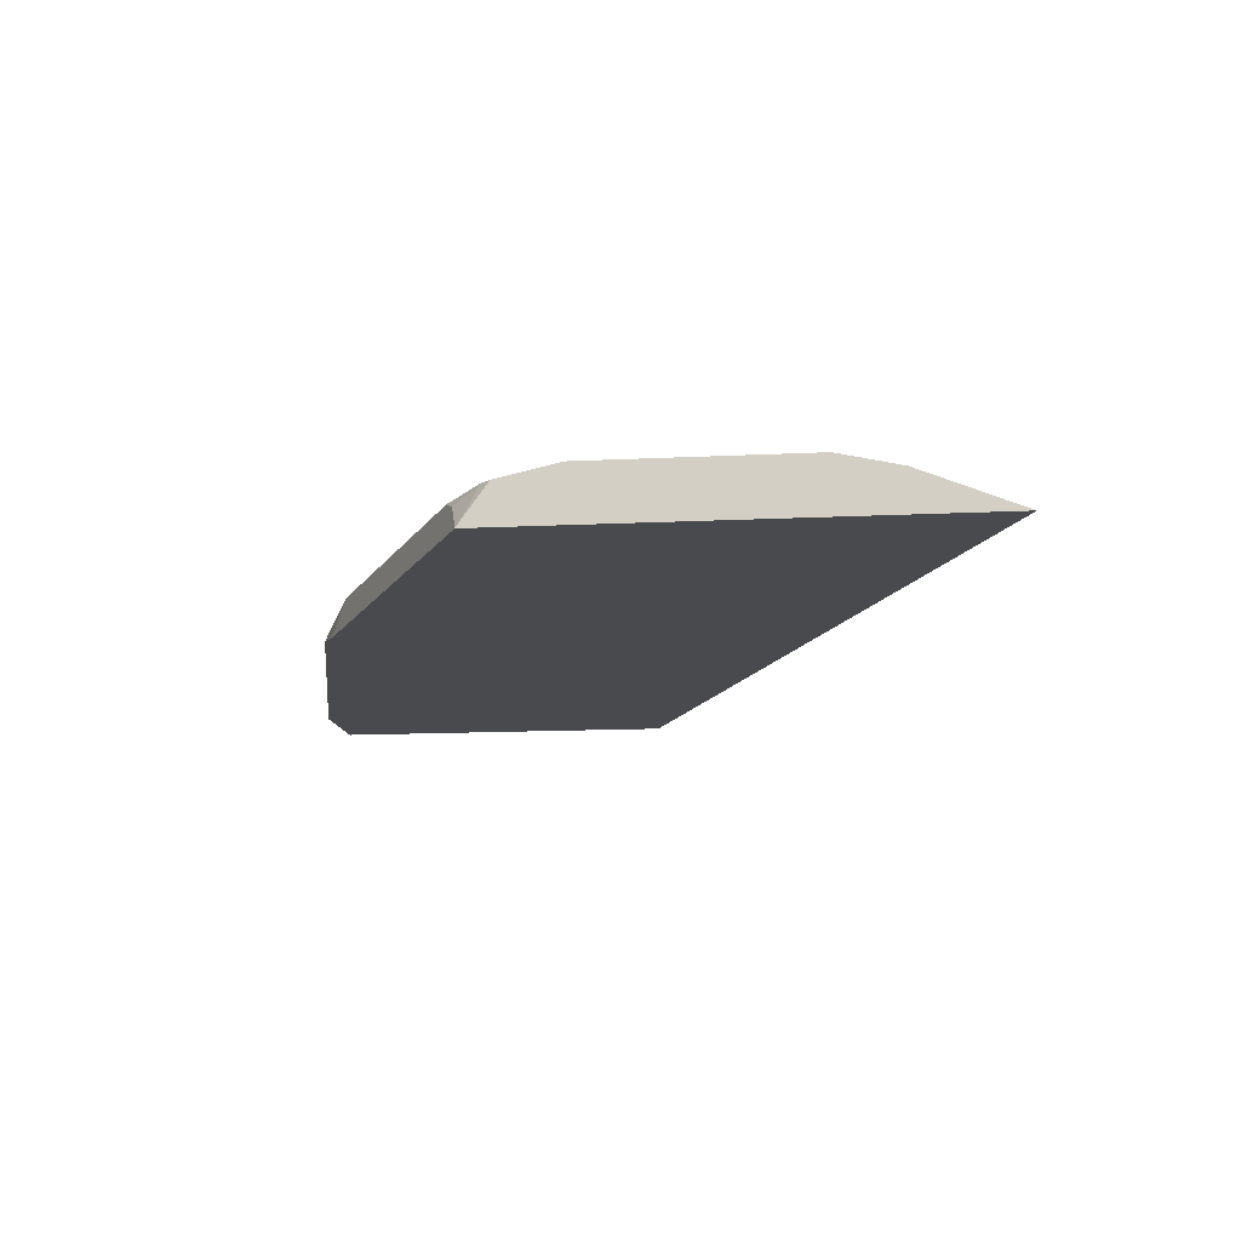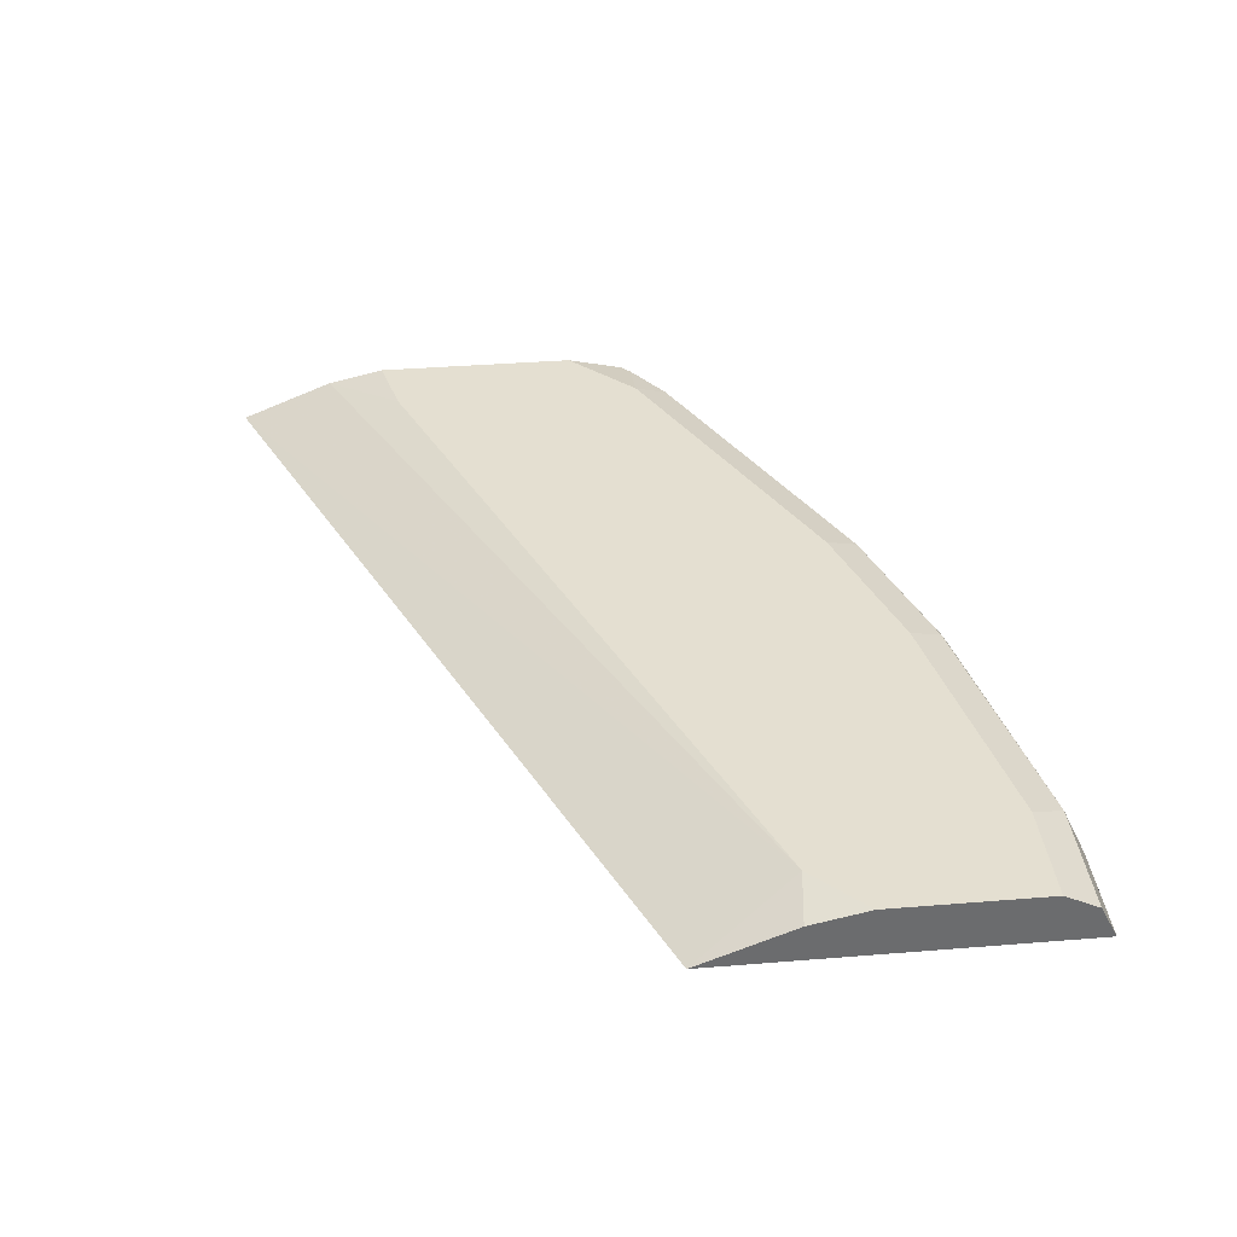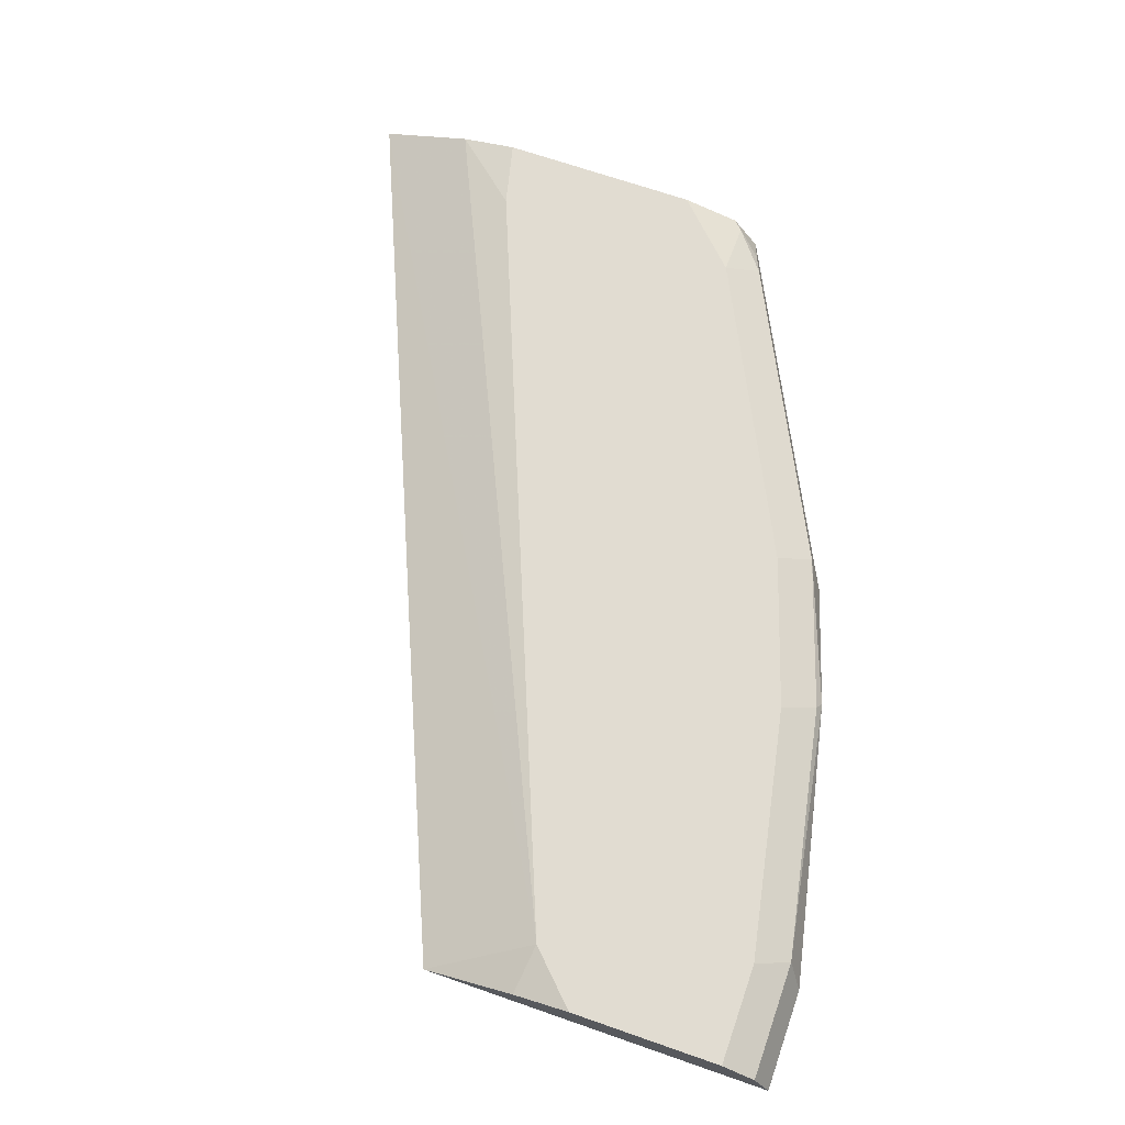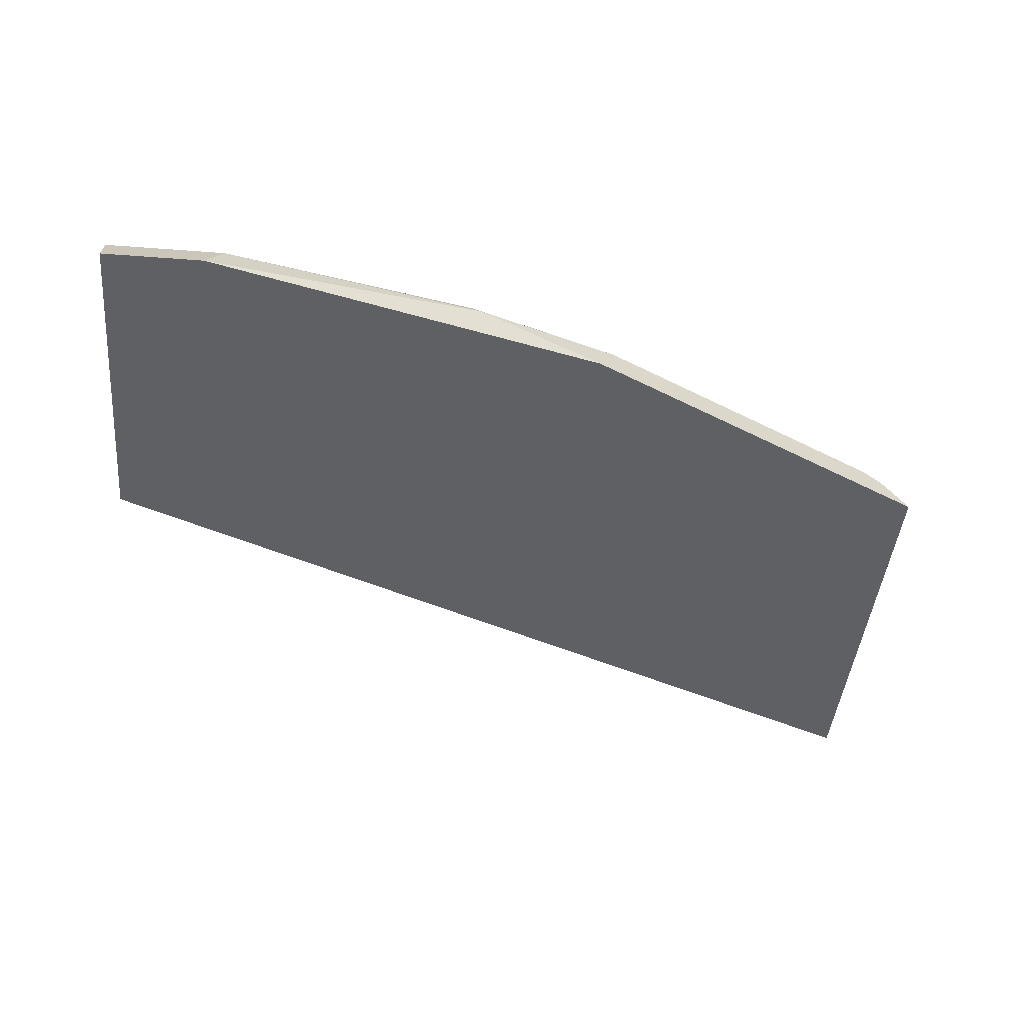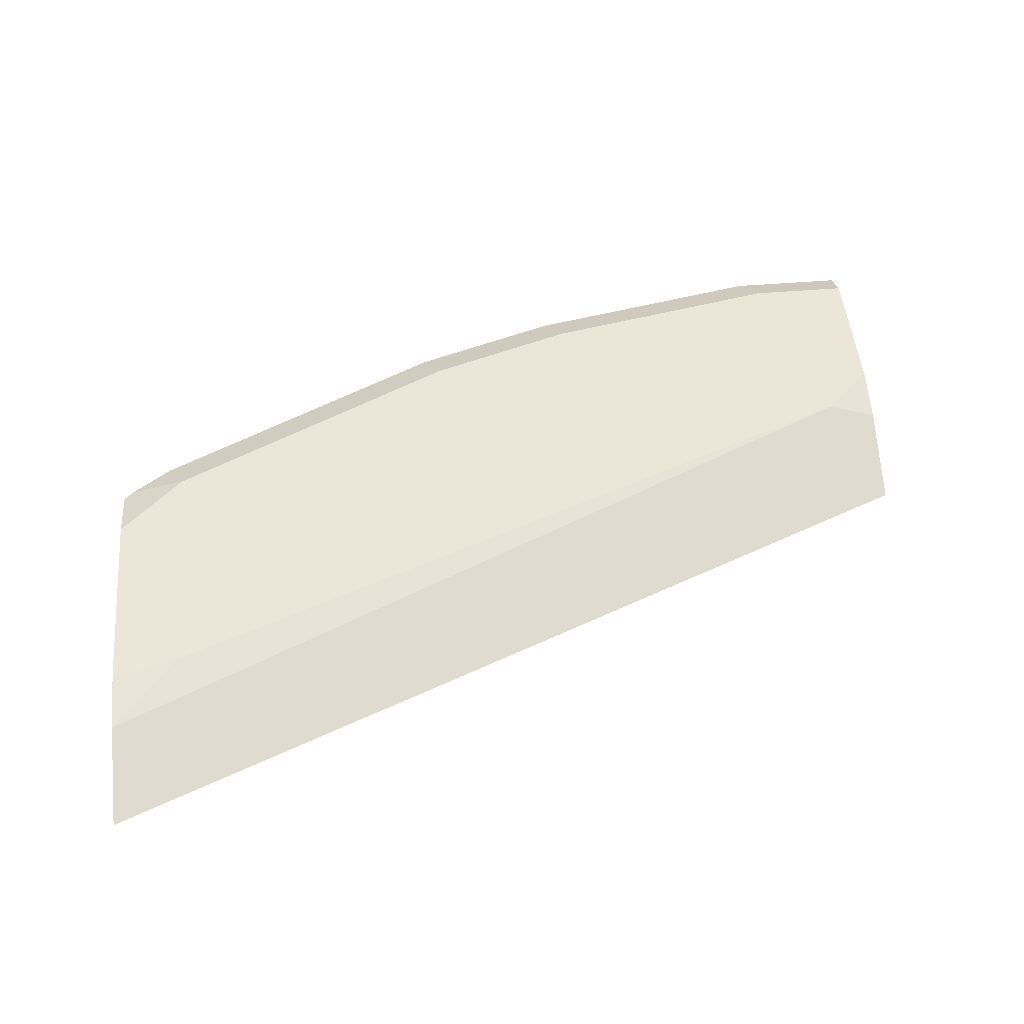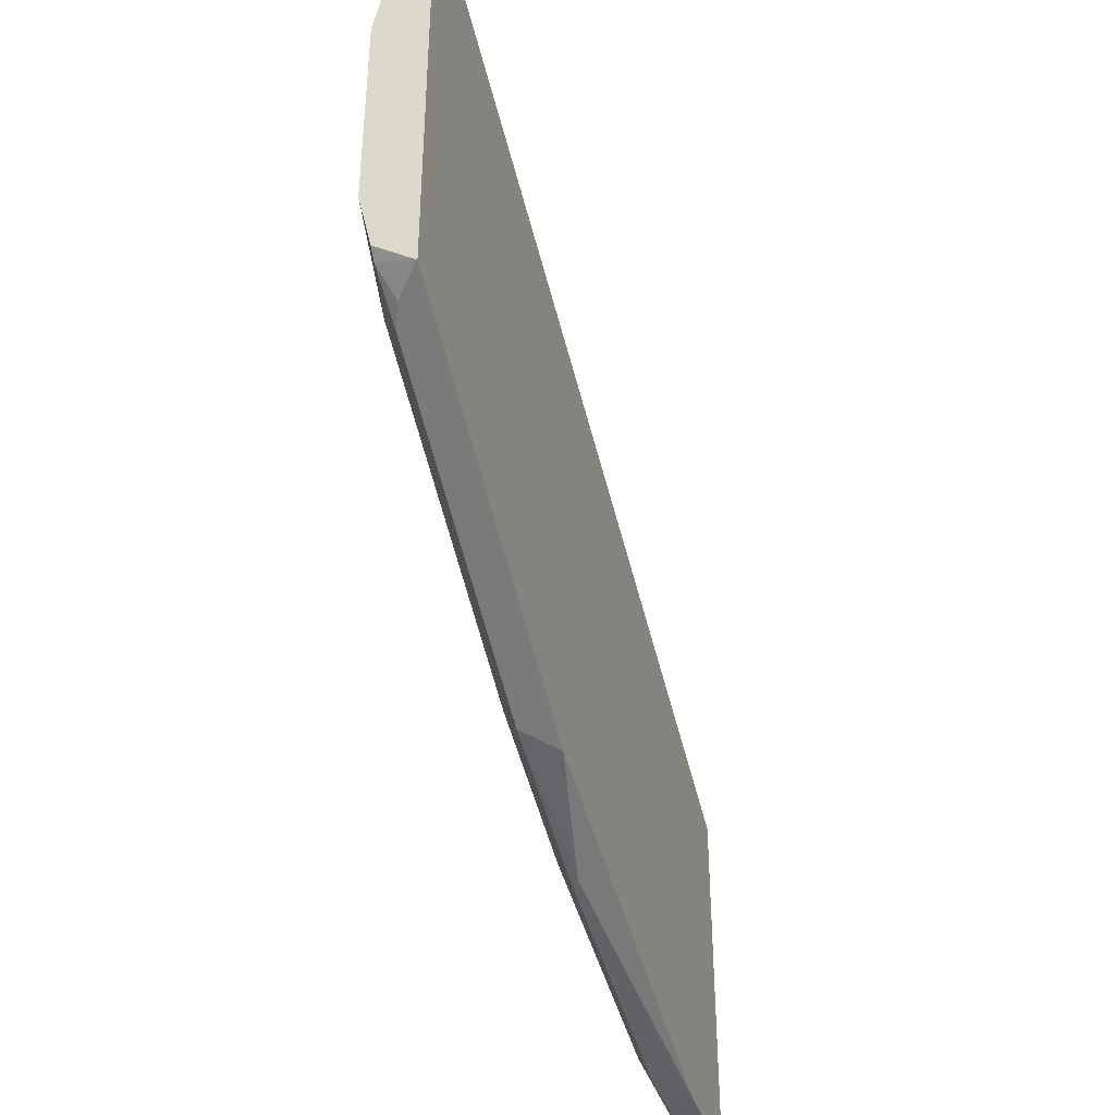
<metadata>
{"format":"obj","ext":"obj","renderer":"f3d","projection":"perspective","resolution":1024,"background":"white","views":[{"elev":-12.8,"azim":-83.3,"up":"+Y"},{"elev":36.8,"azim":84.0,"up":"+Y"},{"elev":69.0,"azim":109.2,"up":"+Y"},{"elev":-42.8,"azim":174.8,"up":"+Y"},{"elev":48.8,"azim":-5.2,"up":"+Y"},{"elev":-40.0,"azim":-73.3,"up":"+Z"}]}
</metadata>
<code>
v -0.06092 -0.264 -0.7313
v -0.06092 -0.2639 -0.7313
v -0.06092 -0.264 -0.5897
v -0.1016 -0.264 -0.7313
v -0.06092 -0.2506 -0.7246
v -0.1084 -0.2506 -0.7246
v -0.06092 -0.2489 -0.6273
v -0.06098 -0.264 -0.5897
v -0.1829 -0.264 -0.711
v -0.2133 -0.254 -0.706
v -0.06092 -0.2438 -0.7111
v -0.1016 -0.2438 -0.7111
v -0.21 -0.2506 -0.7043
v -0.06092 -0.2438 -0.6501
v -0.0813 -0.2438 -0.6298
v -0.4127 -0.264 -0.4412
v -0.2642 -0.264 -0.6907
v -0.2709 -0.2506 -0.684
v -0.2032 -0.2438 -0.6908
v -0.386 -0.2438 -0.5079
v -0.4127 -0.2489 -0.4788
v -0.4127 -0.264 -0.6165
v -0.2776 -0.264 -0.684
v -0.4013 -0.254 -0.6197
v -0.3928 -0.2506 -0.623
v -0.2641 -0.2438 -0.6705
v -0.4127 -0.2438 -0.5016
v -0.4127 -0.2637 -0.6164
v -0.4089 -0.2489 -0.6095
v -0.386 -0.2438 -0.6095
v -0.4127 -0.2438 -0.5829
v -0.4127 -0.2625 -0.6155
v -0.4127 -0.2489 -0.6057
f 16 32 28
f 16 33 32
f 16 31 33
f 16 27 31
f 16 21 27
f 15 21 16
f 12 13 19
f 13 26 19
f 13 18 26
f 11 15 14
f 16 28 22
f 11 20 15
f 15 20 21
f 17 23 18
f 28 32 29
f 18 22 24
f 18 24 25
f 18 25 30
f 18 30 26
f 20 27 21
f 22 28 24
f 24 28 29
f 24 29 25
f 25 29 30
f 29 32 33
f 29 33 30
f 30 33 31
f 11 27 20
f 18 23 22
f 11 31 27
f 11 30 31
f 1 7 3
f 11 26 30
f 1 2 5
f 1 5 11
f 1 11 14
f 1 14 7
f 1 3 8
f 1 8 16
f 1 16 22
f 1 22 23
f 1 23 17
f 1 9 4
f 1 4 2
f 2 4 6
f 2 6 5
f 1 17 9
f 4 9 10
f 11 19 26
f 11 12 19
f 10 18 13
f 3 7 8
f 9 17 10
f 8 15 16
f 7 15 8
f 10 17 18
f 6 13 12
f 6 10 13
f 5 12 11
f 5 6 12
f 4 10 6
f 7 14 15

</code>
